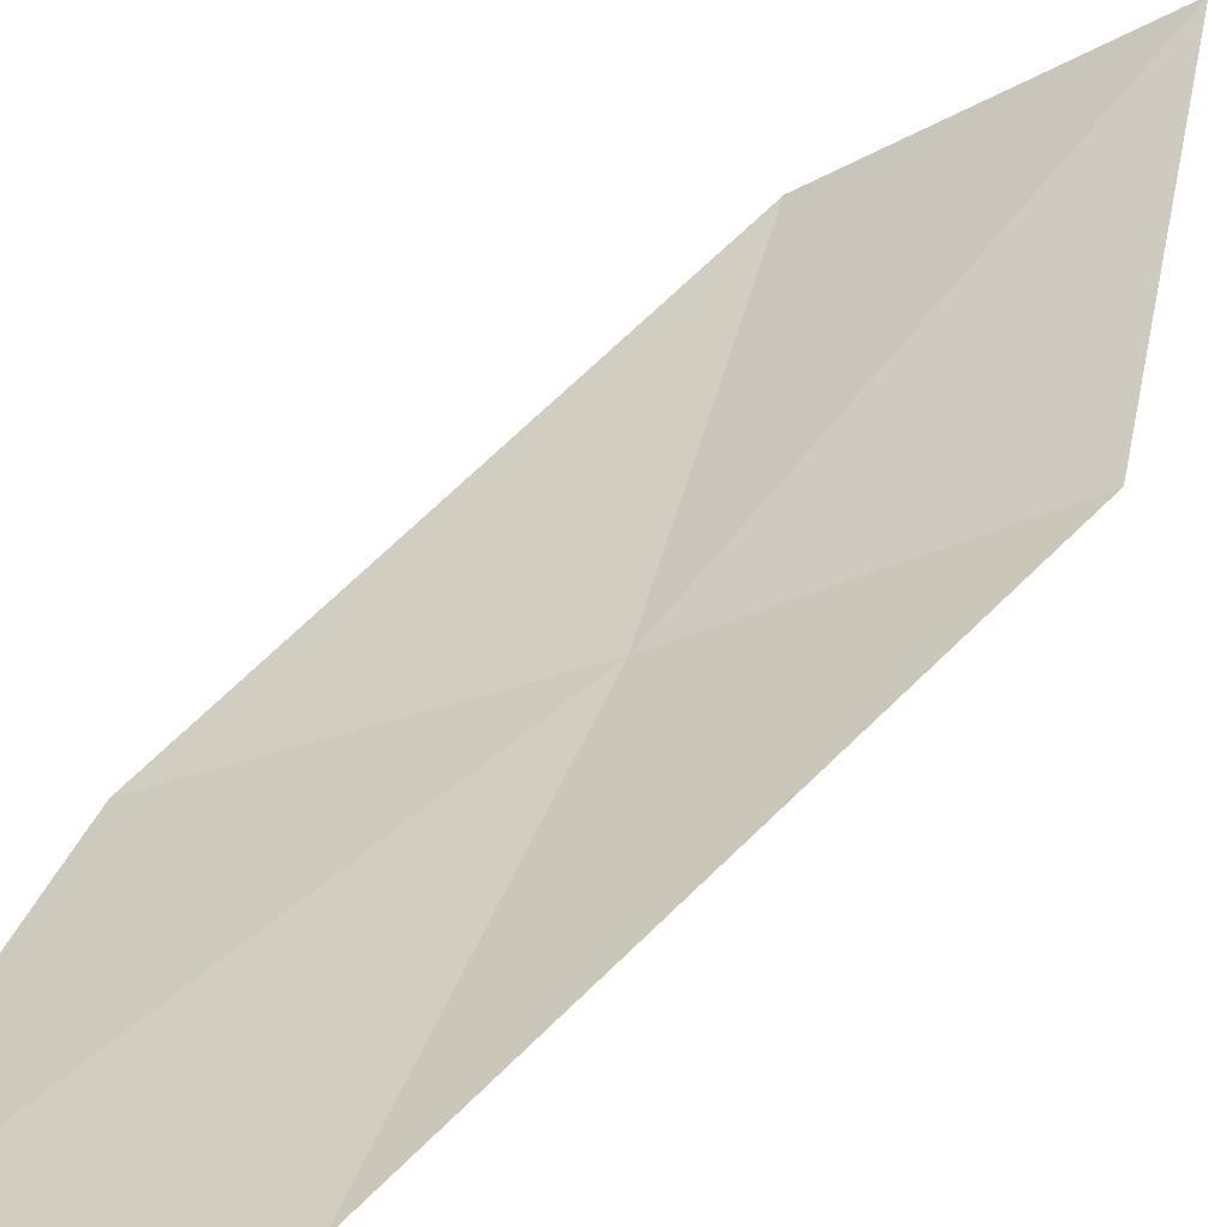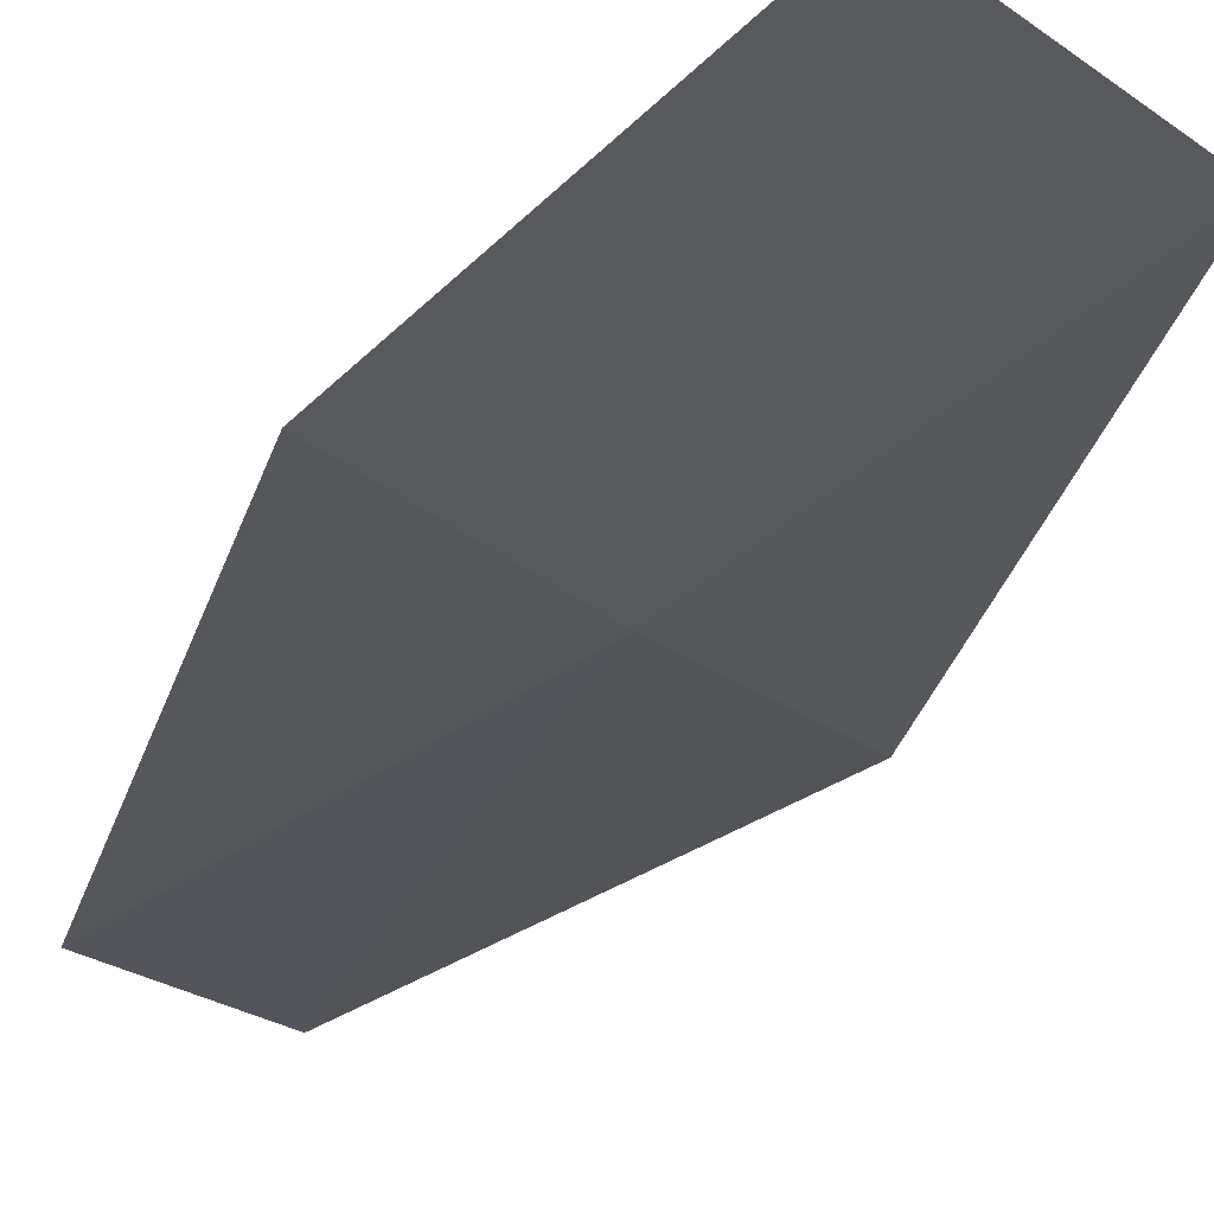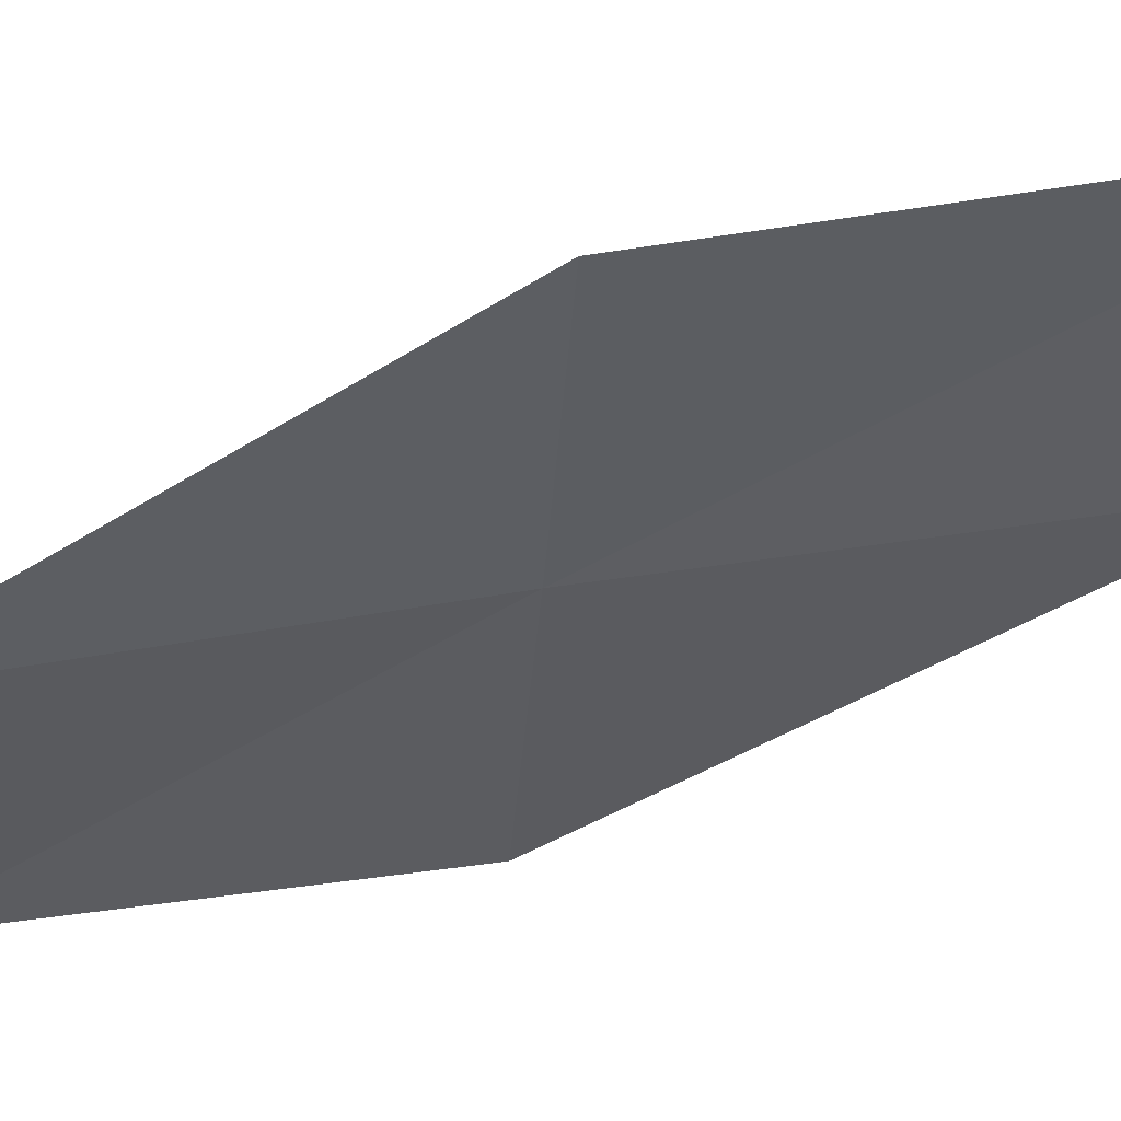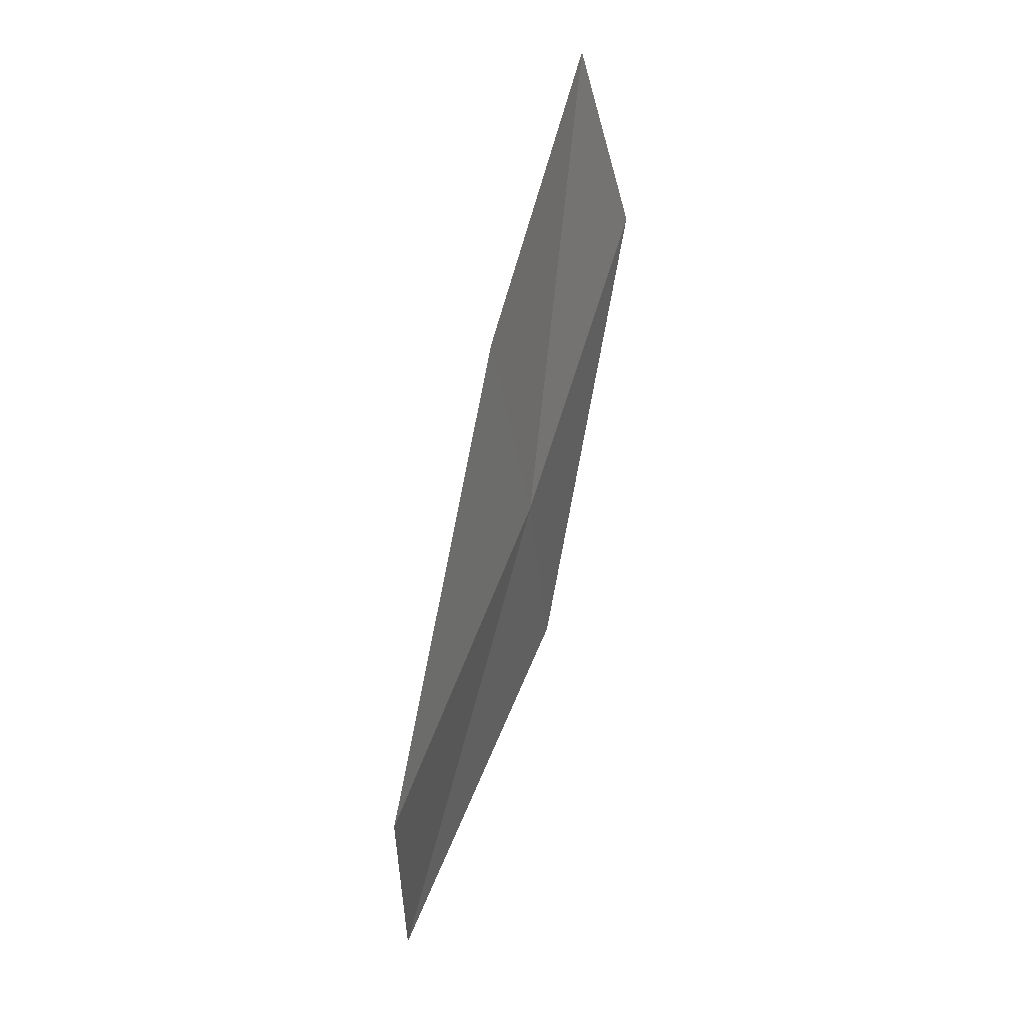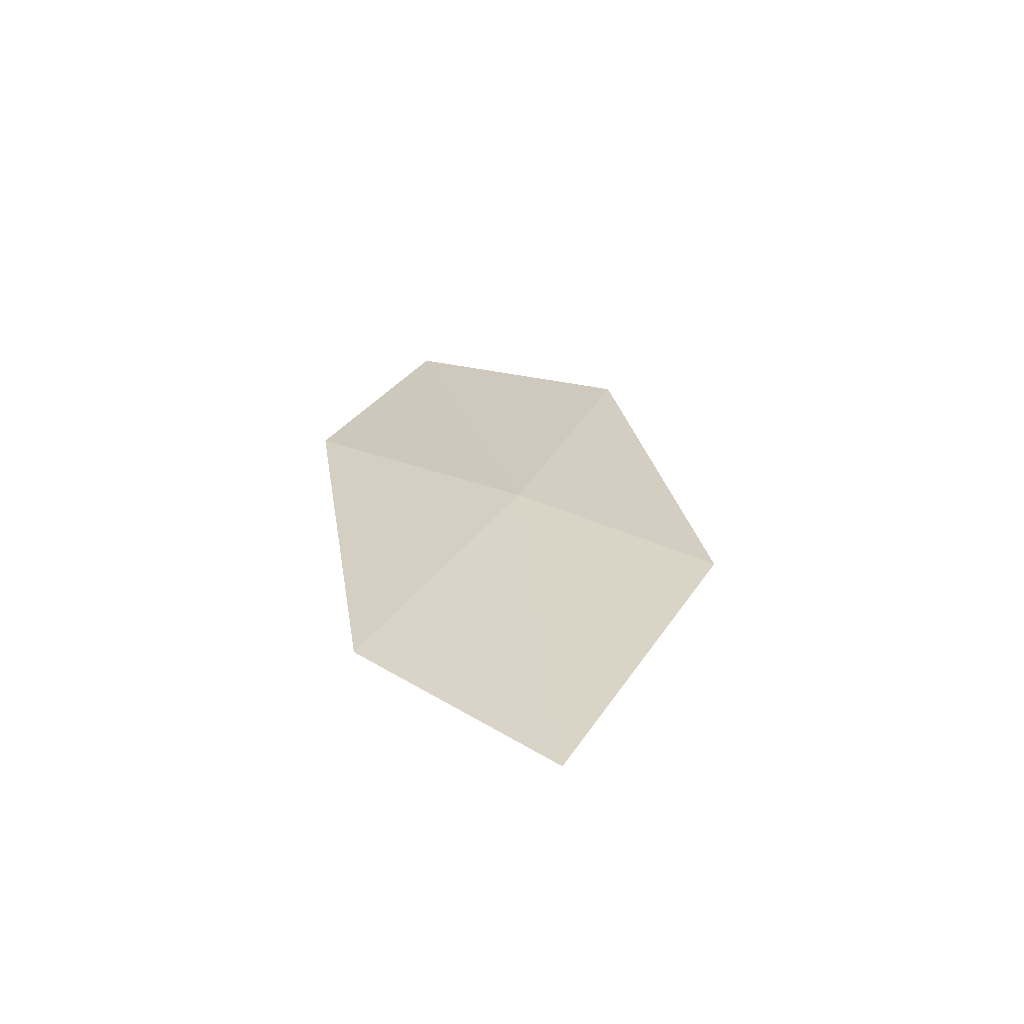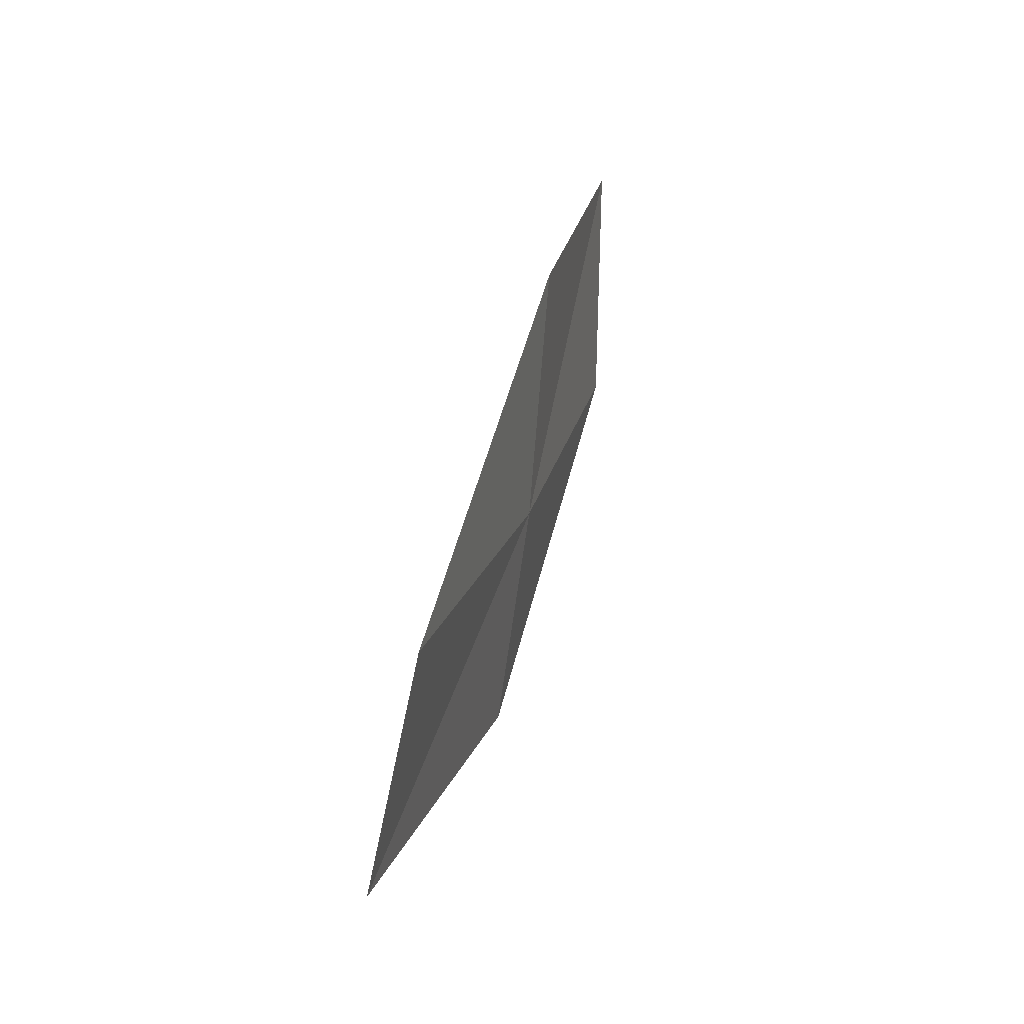
<metadata>
{"format":"obj","ext":"obj","renderer":"f3d","projection":"perspective","resolution":1024,"background":"white","views":[{"elev":31.0,"azim":-141.2,"up":"+Z"},{"elev":-48.7,"azim":158.4,"up":"+Z"},{"elev":-13.4,"azim":-62.5,"up":"+Z"},{"elev":-8.4,"azim":125.1,"up":"+Y"},{"elev":-80.0,"azim":-165.8,"up":"+Y"},{"elev":-47.2,"azim":109.6,"up":"+Y"}]}
</metadata>
<code>
v -18.2 -11.41 3.484
v -18.95 -9.377 3.215
v -17.67 -8.747 2.736
v -17.01 -10.66 2.935
v -19.25 -12.06 4.069
v -17.22 -13.37 3.769
v -18.17 -14.11 4.416
f 1 3 2
f 1 4 3
f 1 2 5
f 1 6 4
f 1 5 7
f 1 7 6

</code>
